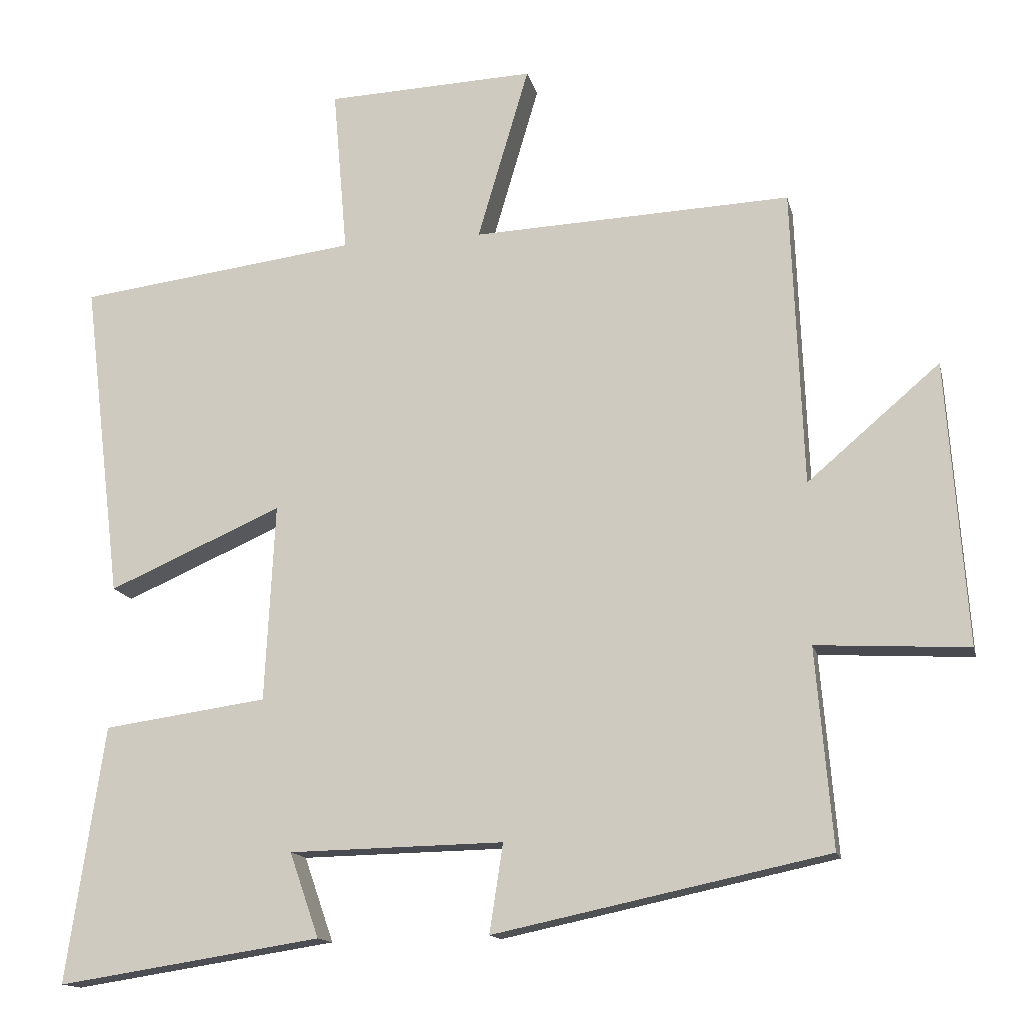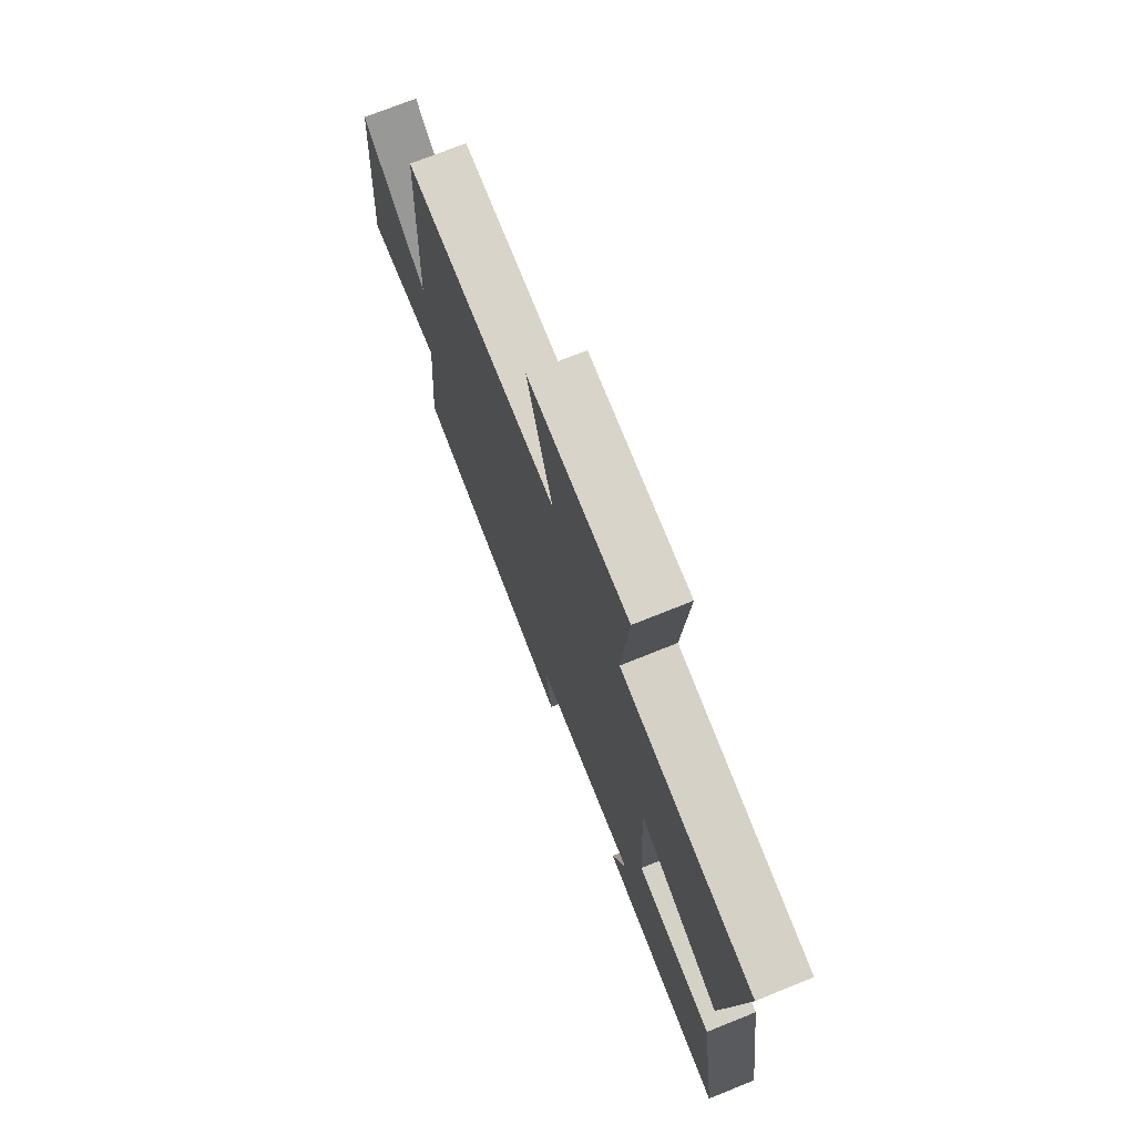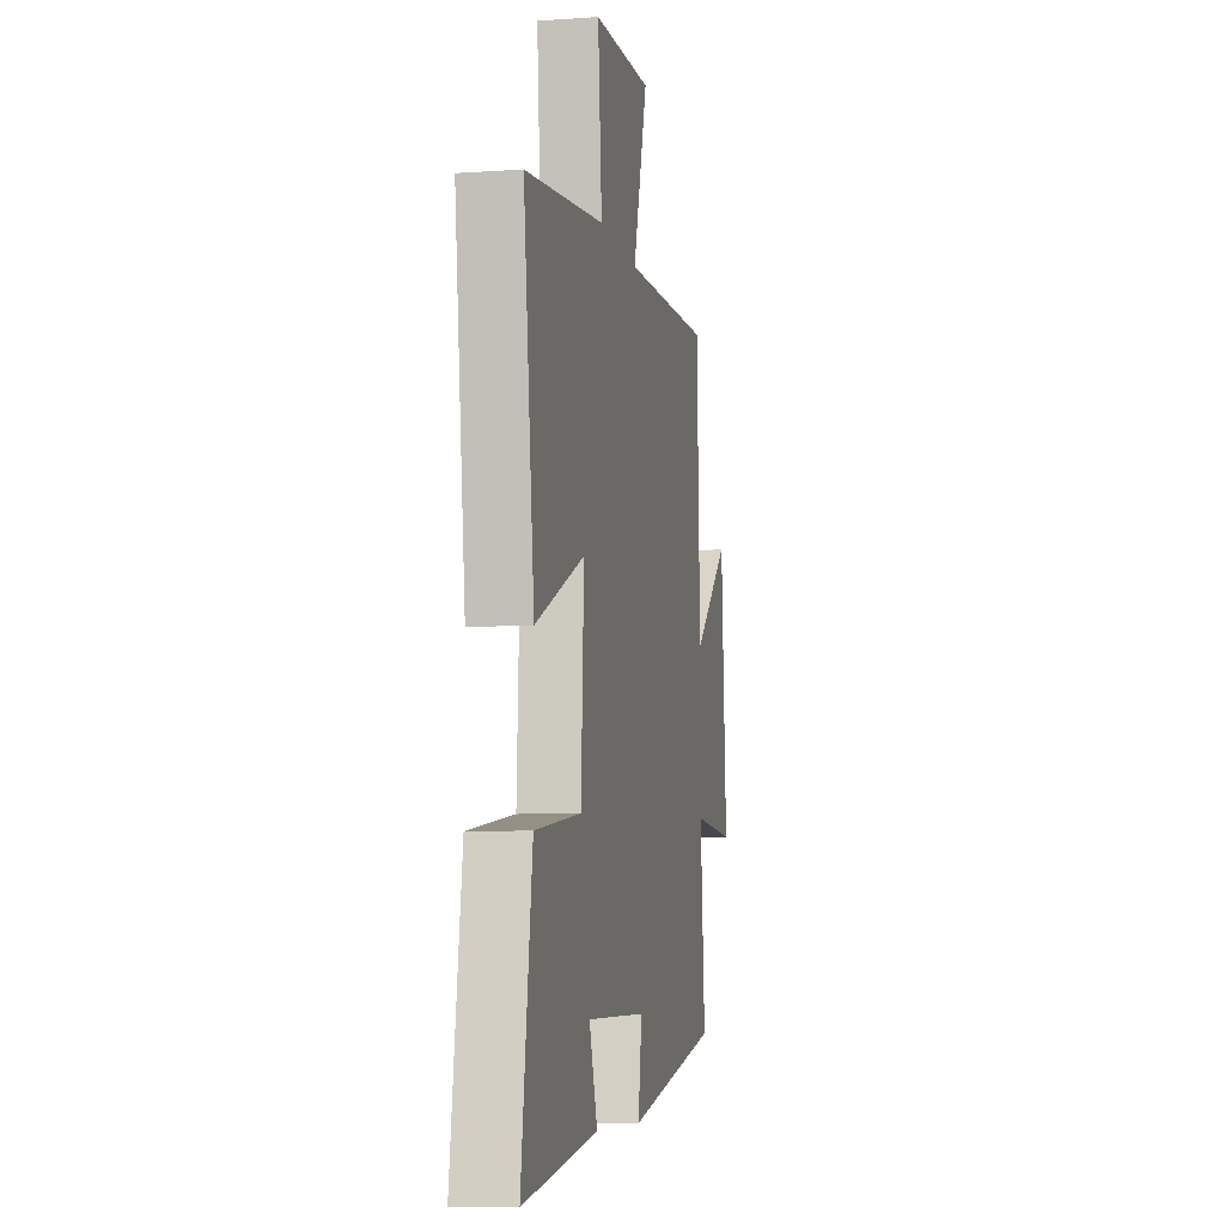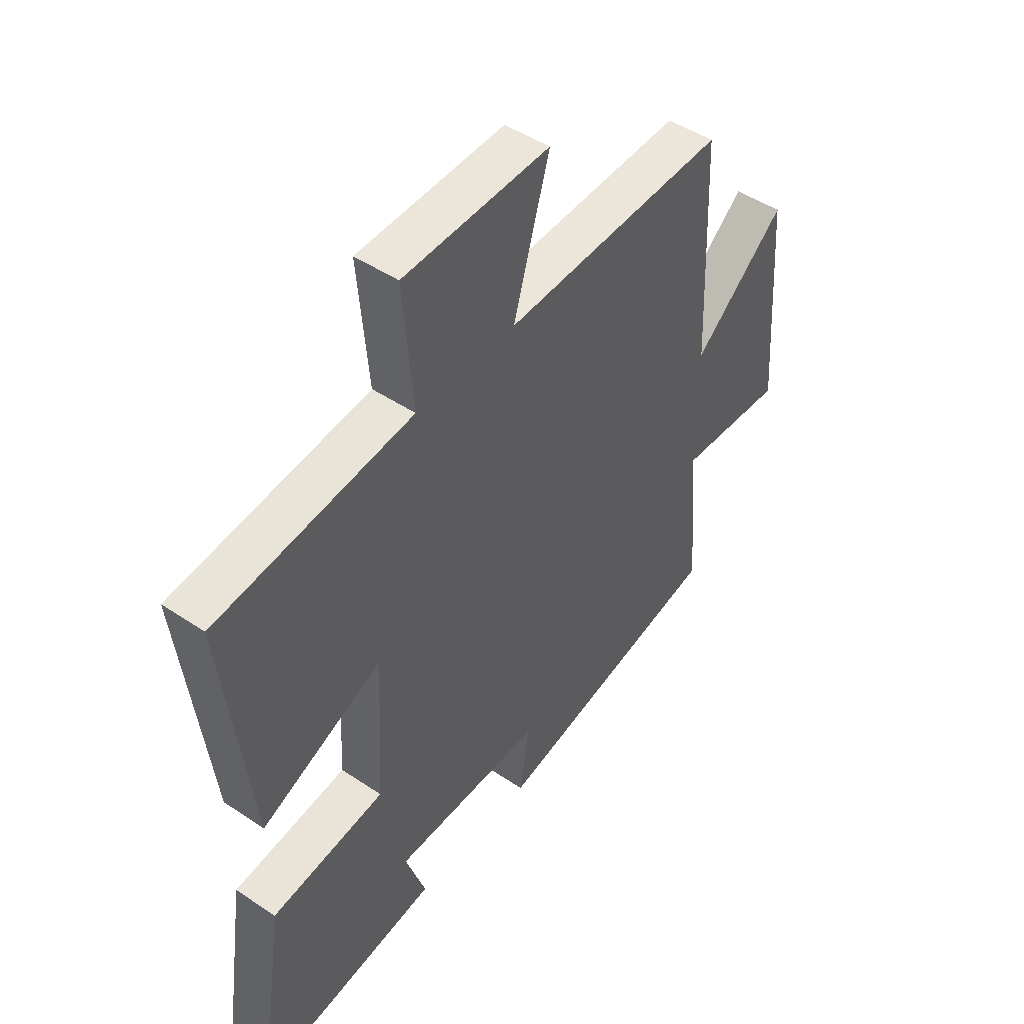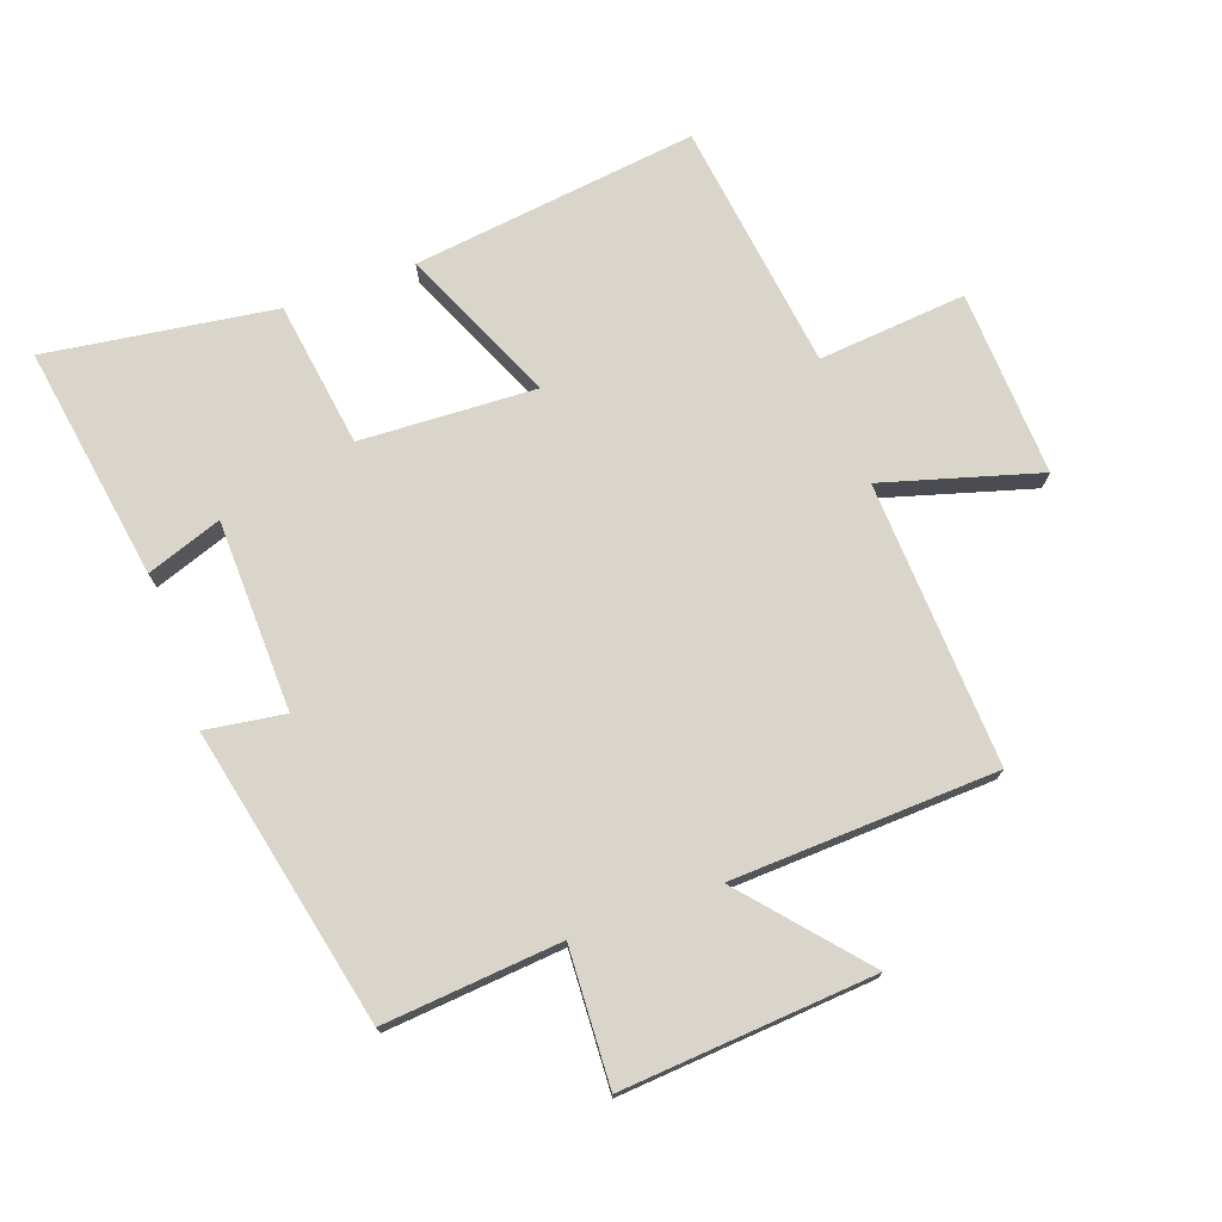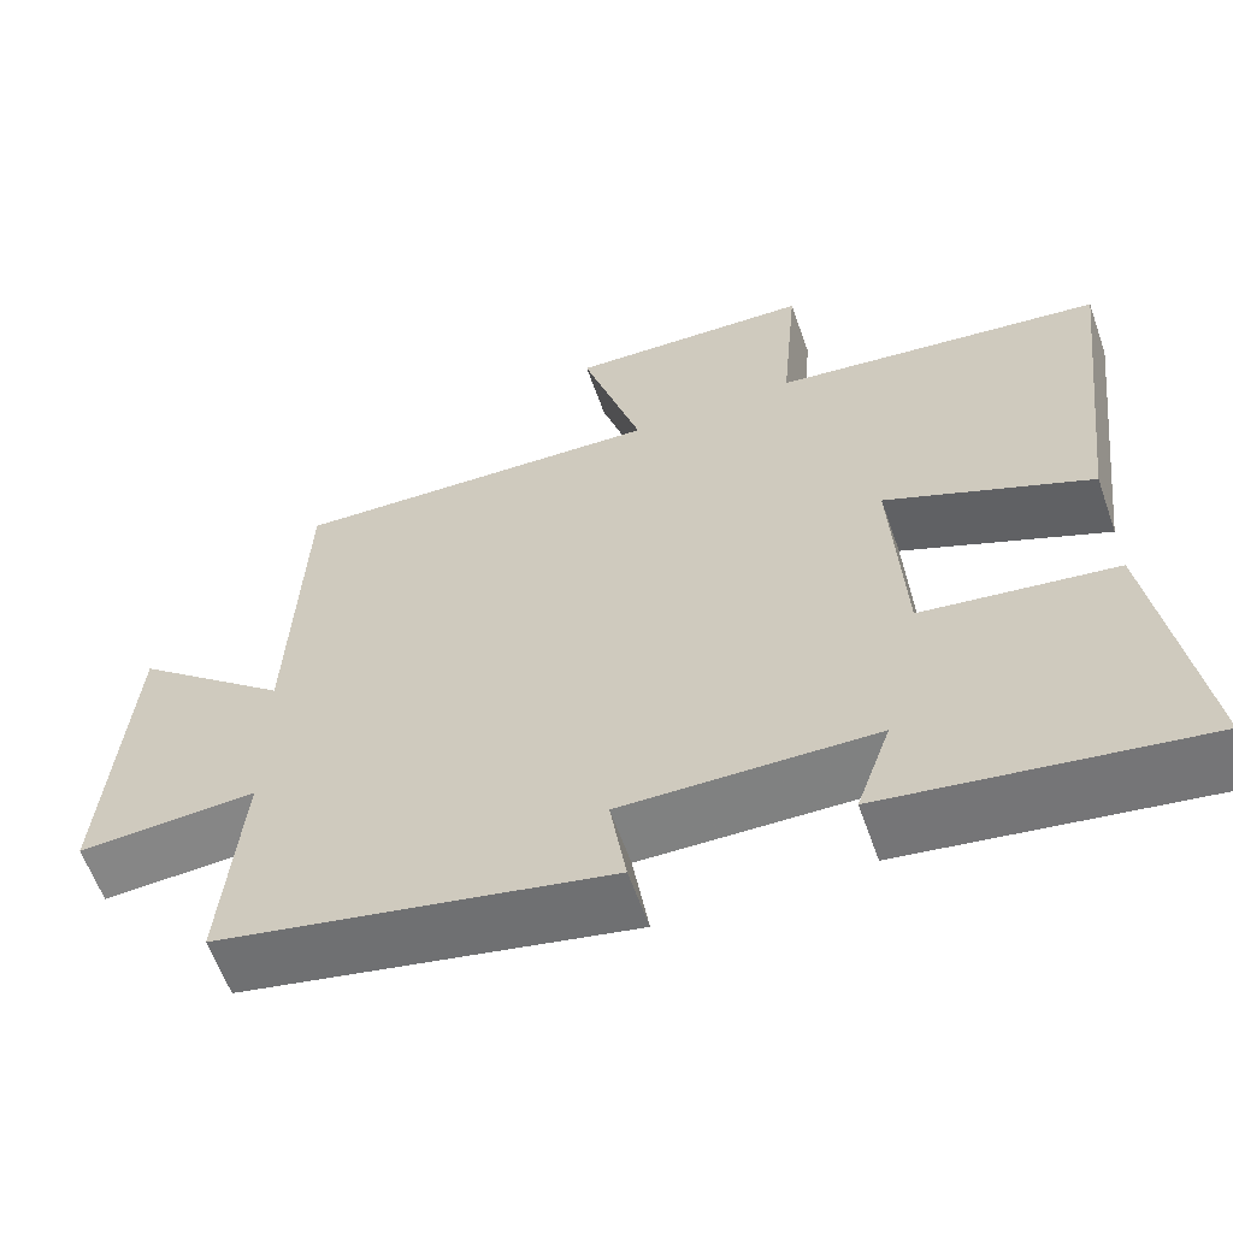
<metadata>
{"format":"obj","ext":"obj","renderer":"f3d","projection":"perspective","resolution":1024,"background":"white","views":[{"elev":-14.3,"azim":-167.4,"up":"+Z"},{"elev":73.1,"azim":68.1,"up":"+Z"},{"elev":-7.7,"azim":101.1,"up":"+Z"},{"elev":46.9,"azim":127.4,"up":"+Z"},{"elev":74.2,"azim":-110.0,"up":"+Y"},{"elev":-60.8,"azim":19.4,"up":"+Z"}]}
</metadata>
<code>
v -0.484 0.07 0.519
v -0.038 0.07 0.5
v -0.11 0.07 0.744
v 0.182 0.07 0.732
v 0.162 0.07 0.5
v 0.554 0.07 0.45
v 0.5 0.07 0.003
v 0.257 0.07 0.109
v 0.271 0.07 -0.167
v 0.5 0.07 -0.199
v 0.553 0.07 -0.557
v 0.184 0.07 -0.5
v 0.225 0.07 -0.382
v -0.075 0.07 -0.376
v -0.056 0.07 -0.5
v -0.523 0.07 -0.401
v -0.5 0.07 -0.123
v -0.713 0.07 -0.135
v -0.685 0.07 0.261
v -0.5 0.07 0.103
v -0.484 0 0.519
v -0.038 0 0.5
v -0.11 0 0.744
v 0.182 0 0.732
v 0.162 0 0.5
v 0.554 0 0.45
v 0.5 0 0.003
v 0.257 0 0.109
v 0.271 0 -0.167
v 0.5 0 -0.199
v 0.553 0 -0.557
v 0.184 0 -0.5
v 0.225 0 -0.382
v -0.075 0 -0.376
v -0.056 0 -0.5
v -0.523 0 -0.401
v -0.5 0 -0.123
v -0.713 0 -0.135
v -0.685 0 0.261
v -0.5 0 0.103
f 17 18 19 20
f 17 20 1 2
f 14 15 16 17
f 13 14 17 2
f 10 11 12 13
f 9 10 13
f 8 9 13 2
f 5 6 7 8
f 5 8 2 3
f 3 4 5
f 40 39 38 37
f 22 21 40 37
f 37 36 35 34
f 22 37 34 33
f 33 32 31 30
f 33 30 29
f 22 33 29 28
f 28 27 26 25
f 23 22 28 25
f 25 24 23
f 1 21 22 2
f 2 22 23 3
f 3 23 24 4
f 4 24 25 5
f 5 25 26 6
f 6 26 27 7
f 7 27 28 8
f 8 28 29 9
f 9 29 30 10
f 10 30 31 11
f 11 31 32 12
f 12 32 33 13
f 13 33 34 14
f 14 34 35 15
f 15 35 36 16
f 16 36 37 17
f 17 37 38 18
f 18 38 39 19
f 19 39 40 20
f 20 40 21 1

</code>
